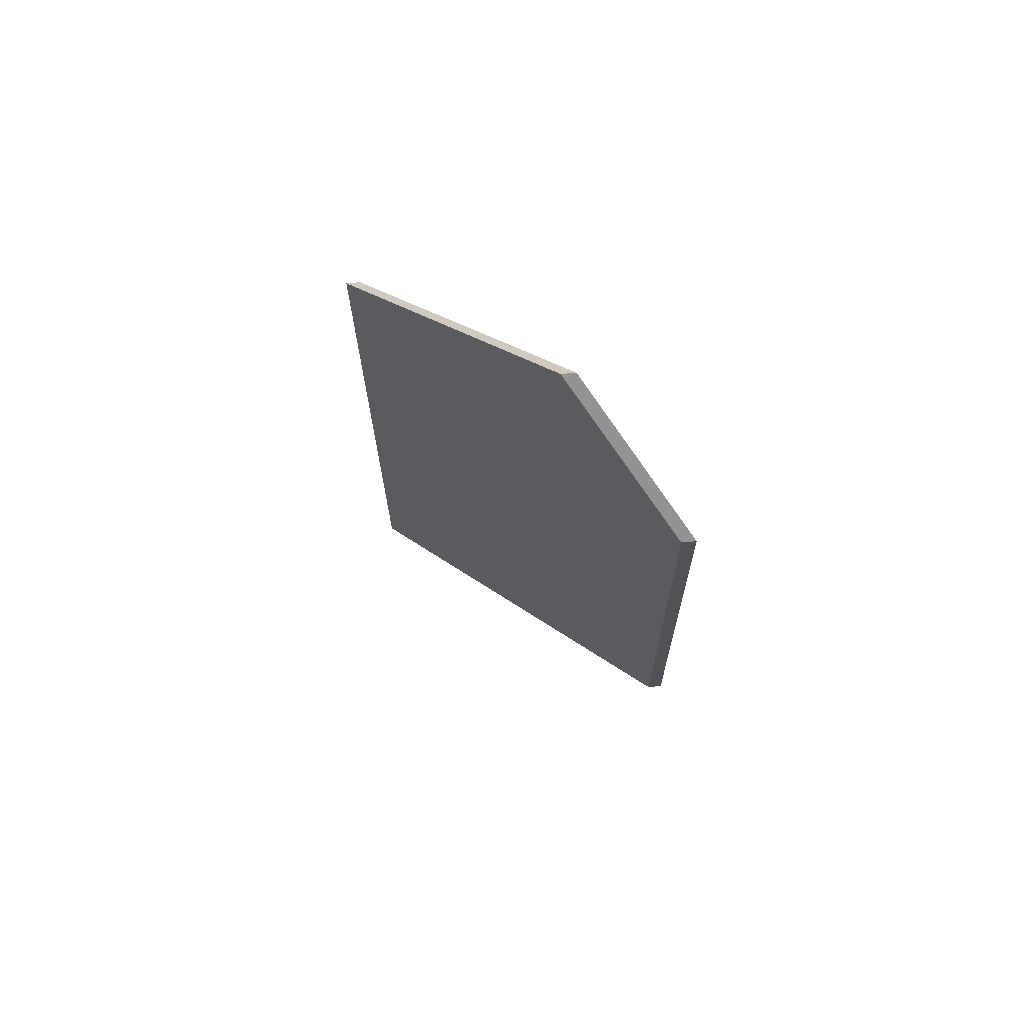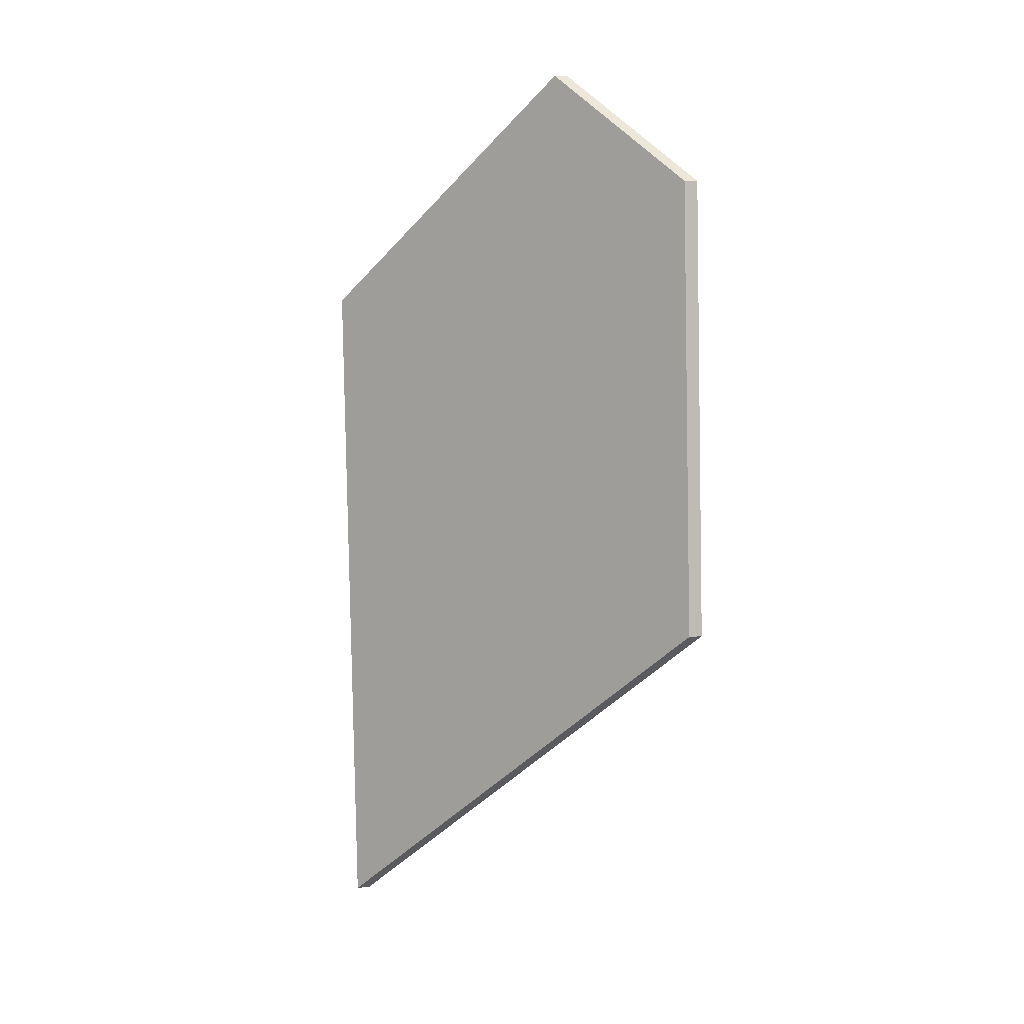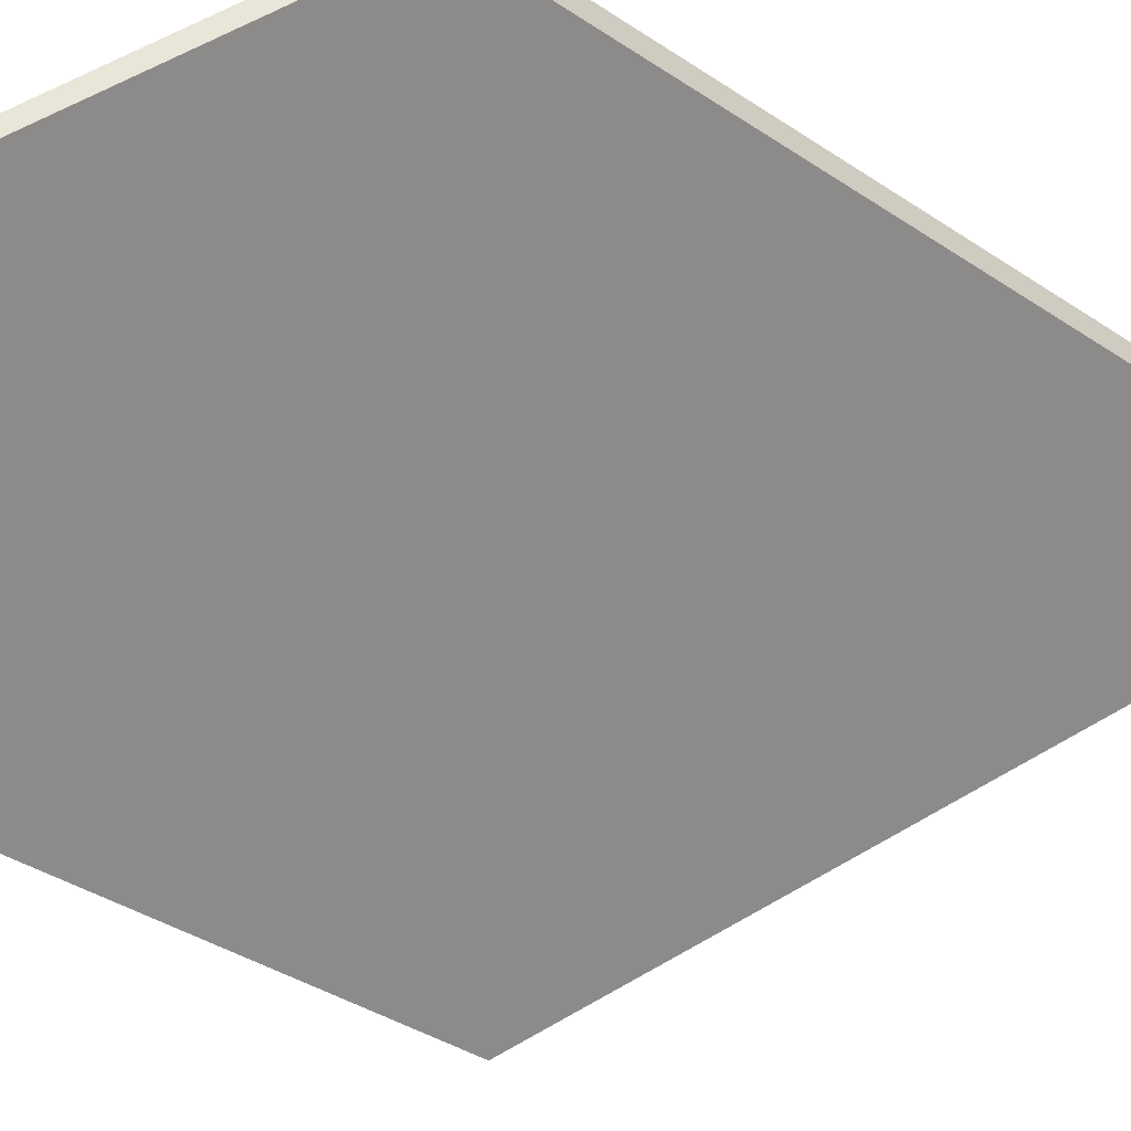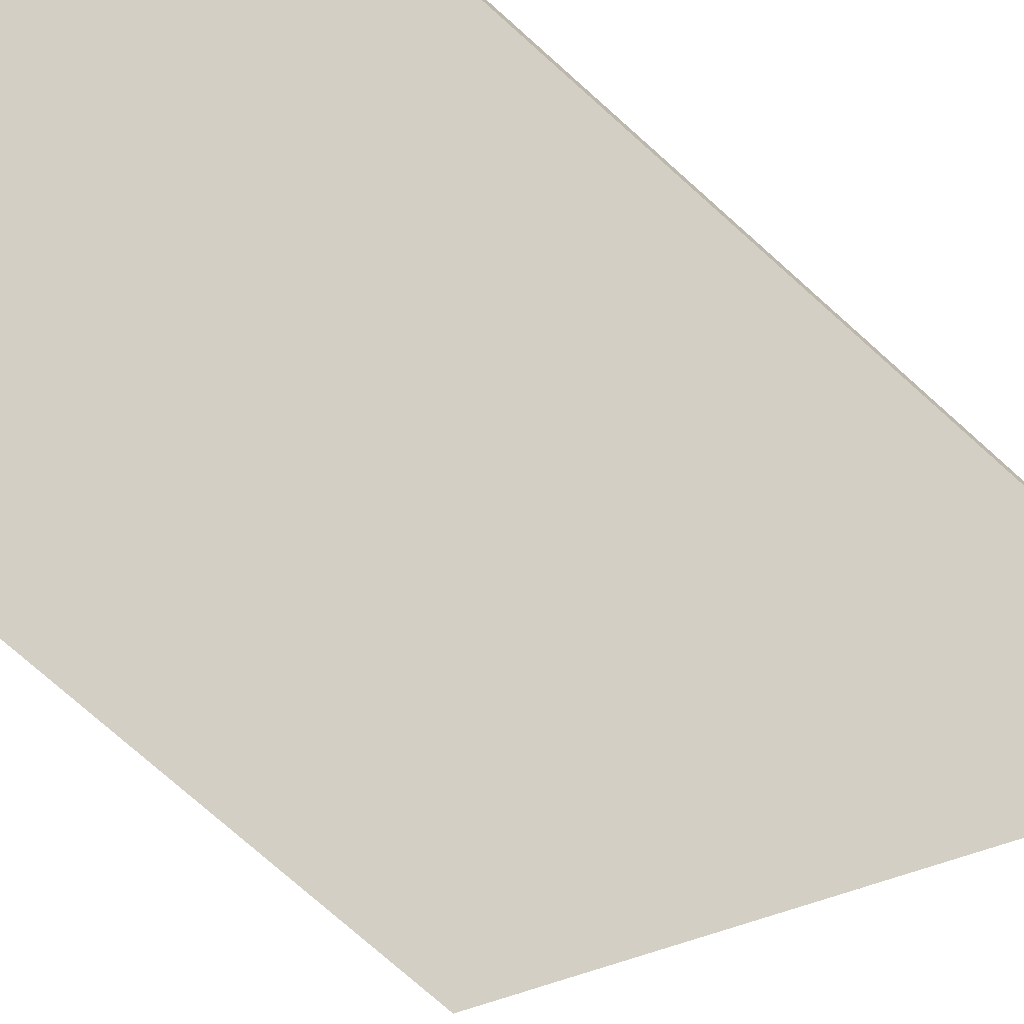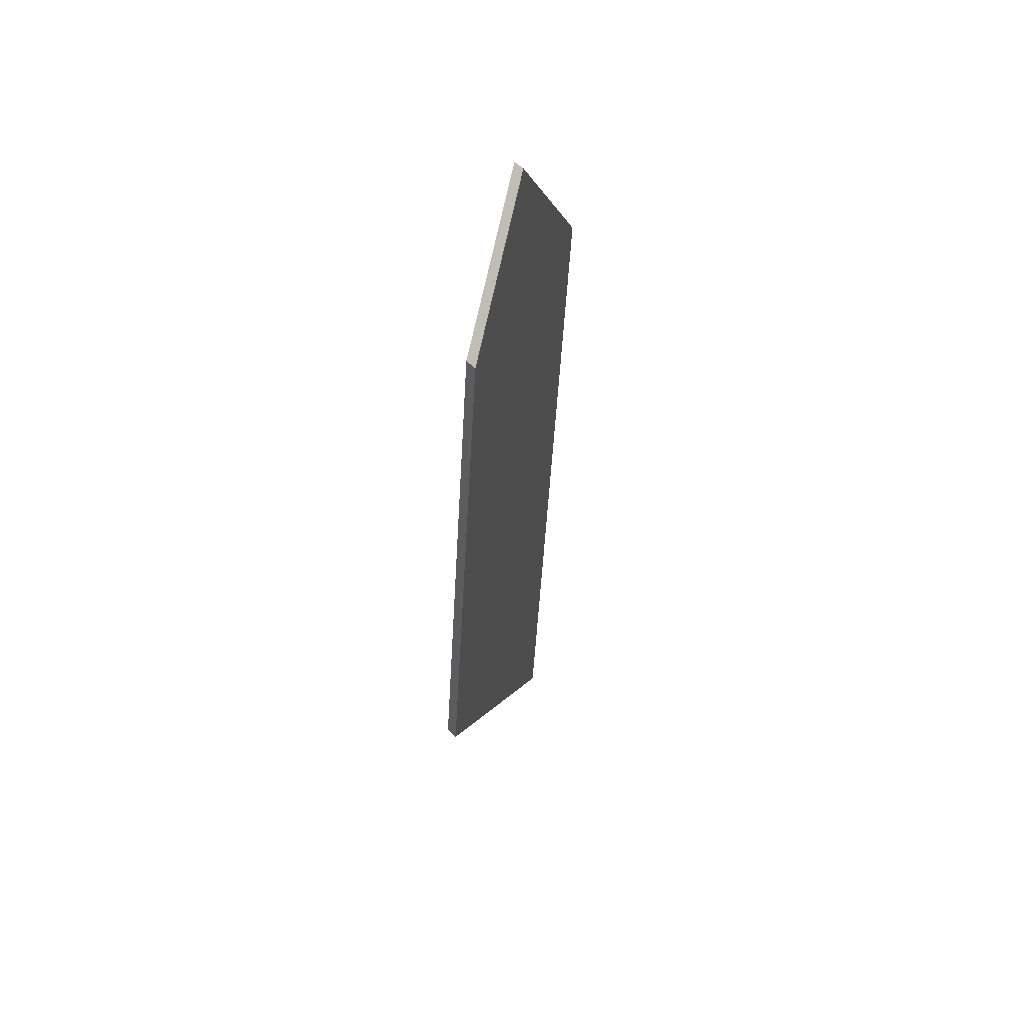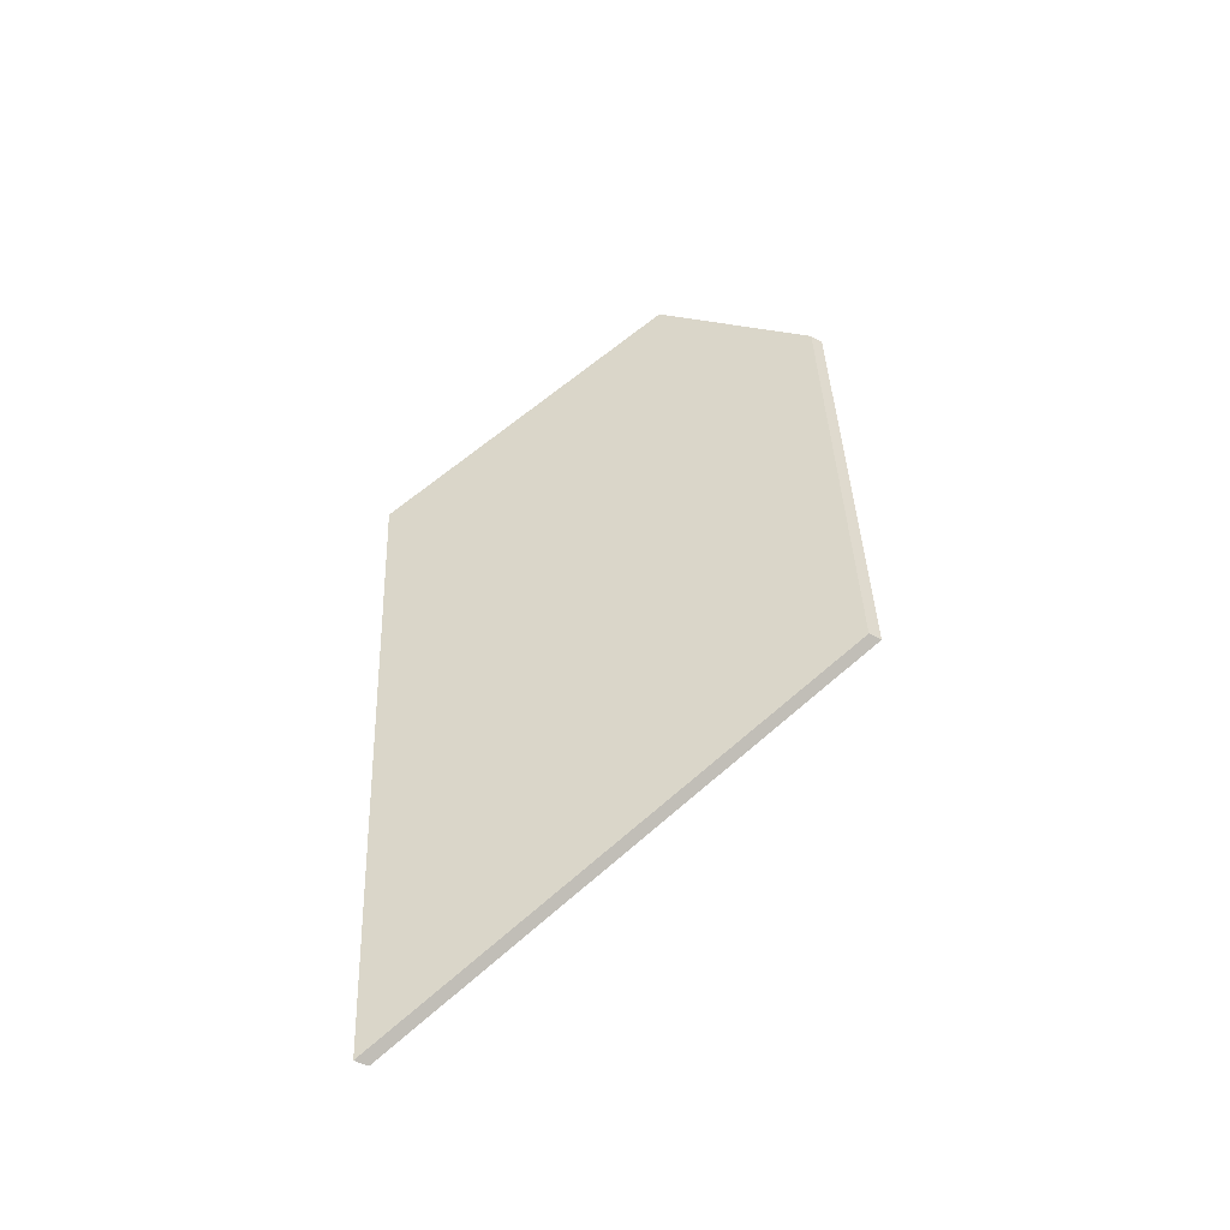
<metadata>
{"format":"obj","ext":"obj","renderer":"f3d","projection":"perspective","resolution":1024,"background":"white","views":[{"elev":72.6,"azim":-94.9,"up":"+Z"},{"elev":9.1,"azim":-105.5,"up":"+Z"},{"elev":-32.4,"azim":49.7,"up":"+Y"},{"elev":-73.3,"azim":52.0,"up":"+Y"},{"elev":41.3,"azim":-36.4,"up":"+Z"},{"elev":-46.6,"azim":-122.9,"up":"+Z"}]}
</metadata>
<code>
v -0.5206 -0.03724 -3.49
v -0.4983 -0.01971 -3.471
v -0.4609 0.01414 -3.514
v -0.4695 0.01416 -3.636
v -0.5264 -0.03724 -3.572
v -0.5206 -0.03967 -3.49
v -0.5264 -0.03967 -3.572
v -0.4695 0.01173 -3.636
v -0.4609 0.01171 -3.514
v -0.4983 -0.02214 -3.471
v -0.5264 -0.03967 -3.572
v -0.5206 -0.03967 -3.49
v -0.5206 -0.03724 -3.49
v -0.5264 -0.03724 -3.572
v -0.4695 0.01173 -3.636
v -0.5264 -0.03967 -3.572
v -0.5264 -0.03724 -3.572
v -0.4695 0.01416 -3.636
v -0.4609 0.01171 -3.514
v -0.4695 0.01173 -3.636
v -0.4695 0.01416 -3.636
v -0.4609 0.01414 -3.514
v -0.4983 -0.02214 -3.471
v -0.4609 0.01171 -3.514
v -0.4609 0.01414 -3.514
v -0.4983 -0.01971 -3.471
v -0.5206 -0.03967 -3.49
v -0.4983 -0.02214 -3.471
v -0.4983 -0.01971 -3.471
v -0.5206 -0.03724 -3.49
f 1 2 3
f 1 3 4
f 1 4 5
f 6 7 8
f 6 8 9
f 6 9 10
f 11 12 13
f 11 13 14
f 15 16 17
f 15 17 18
f 19 20 21
f 19 21 22
f 23 24 25
f 23 25 26
f 27 28 29
f 27 29 30

</code>
